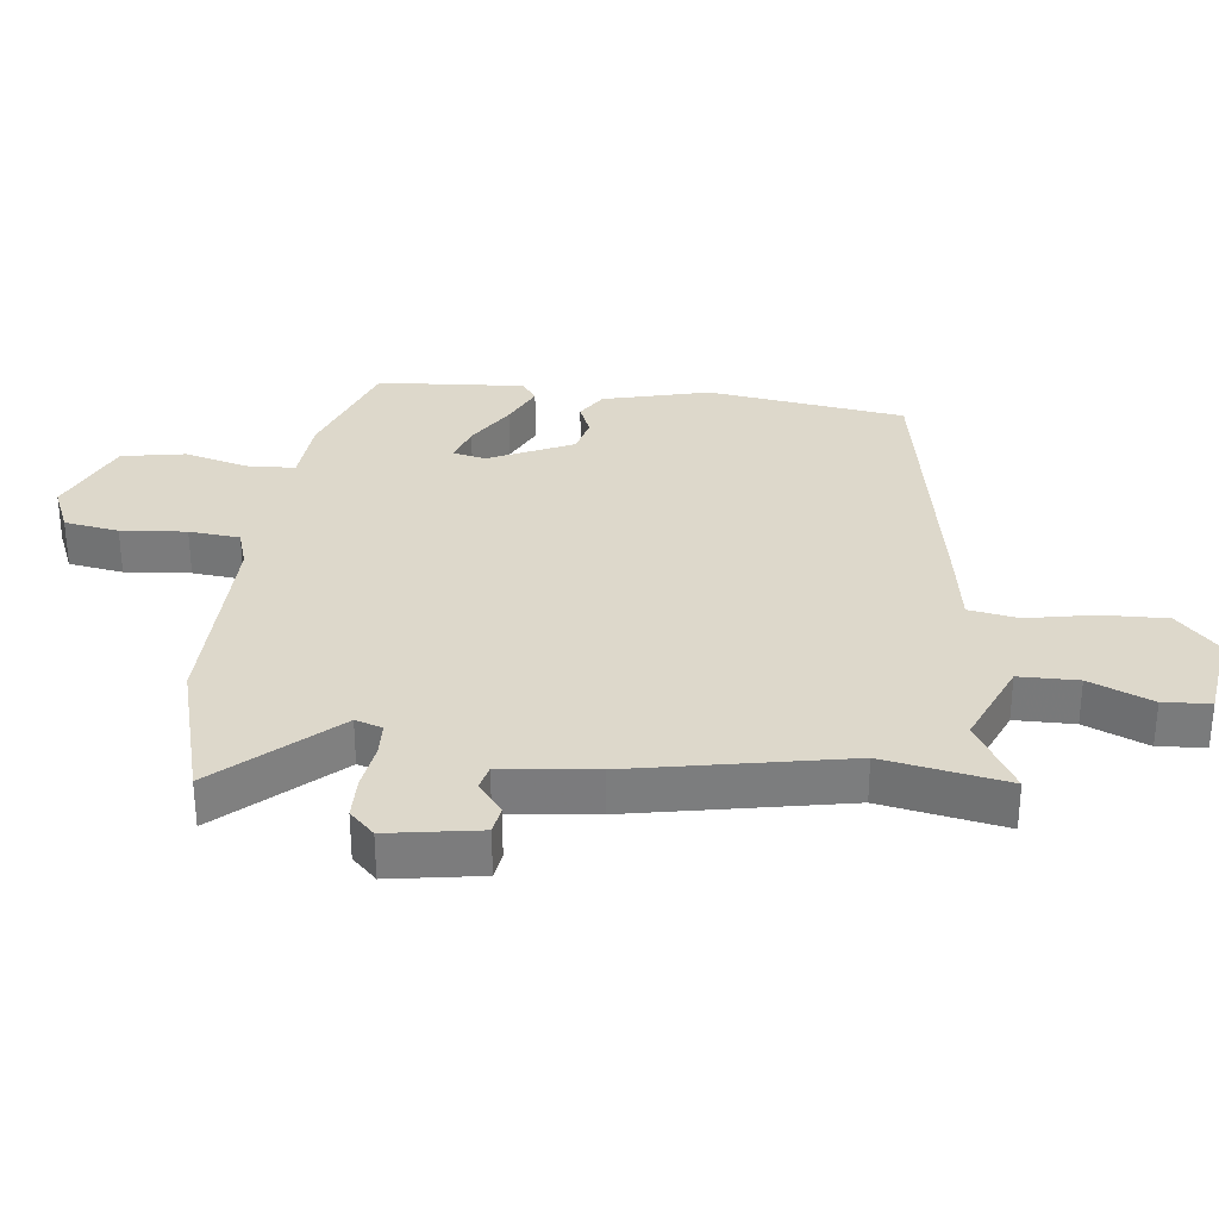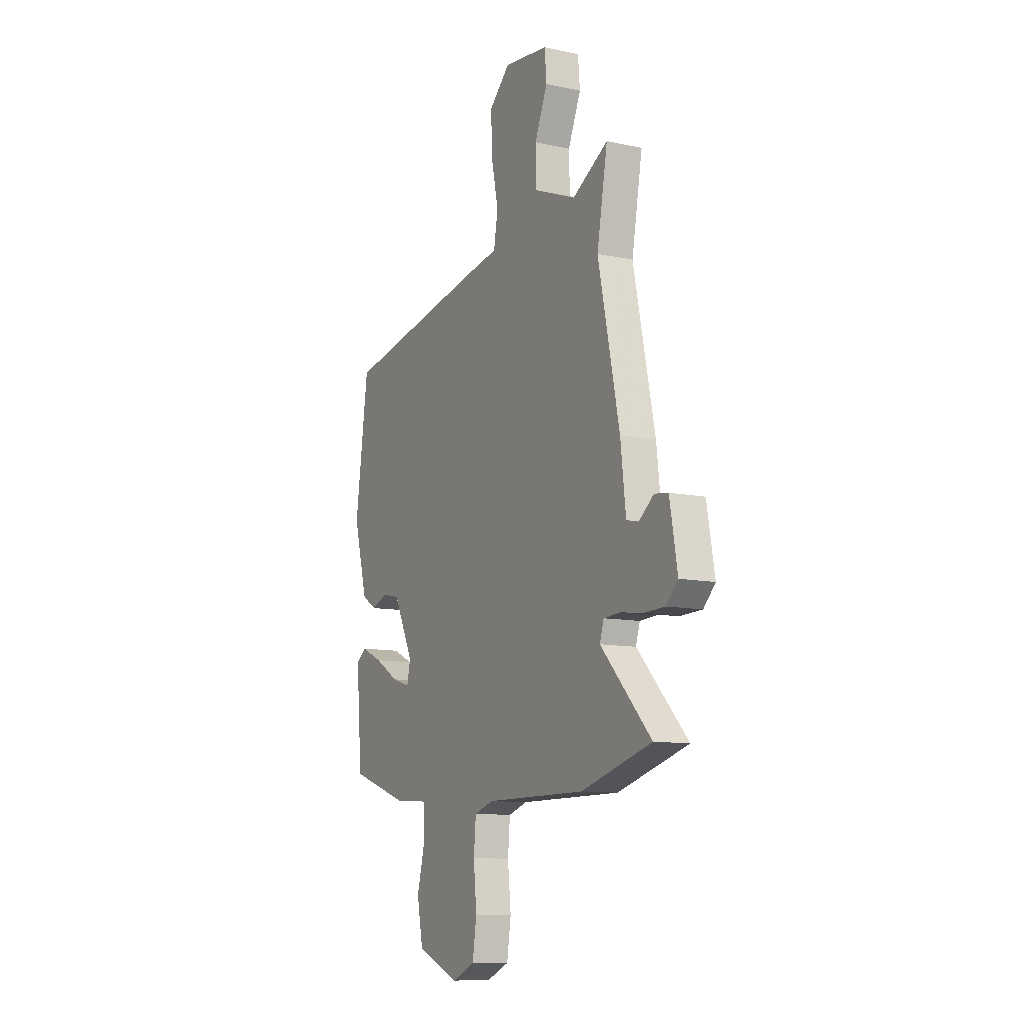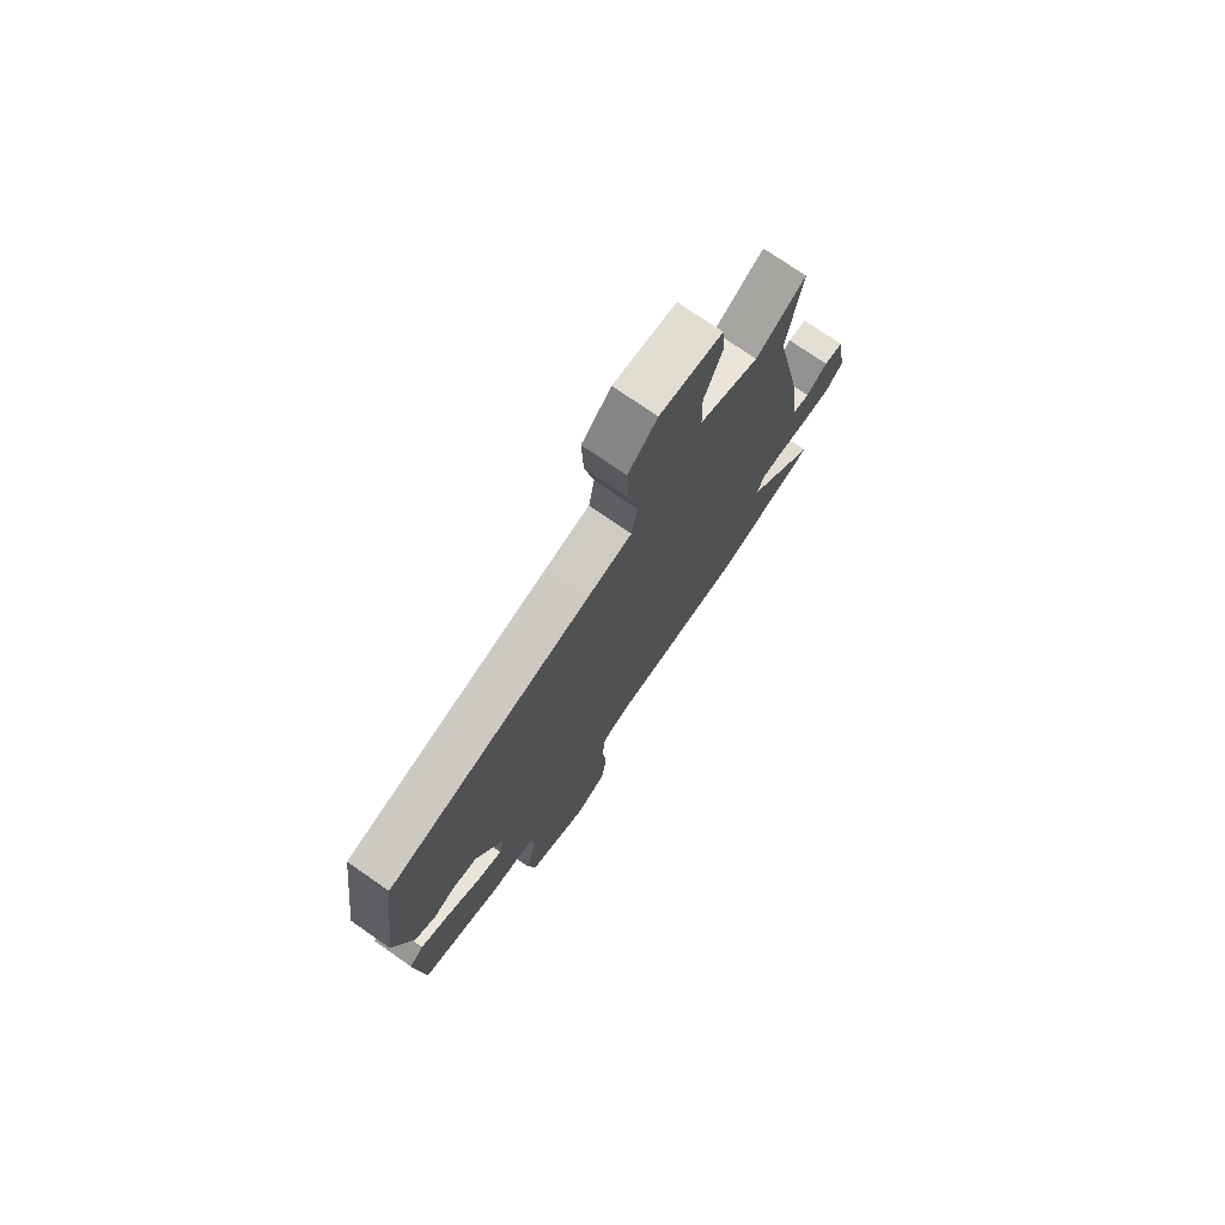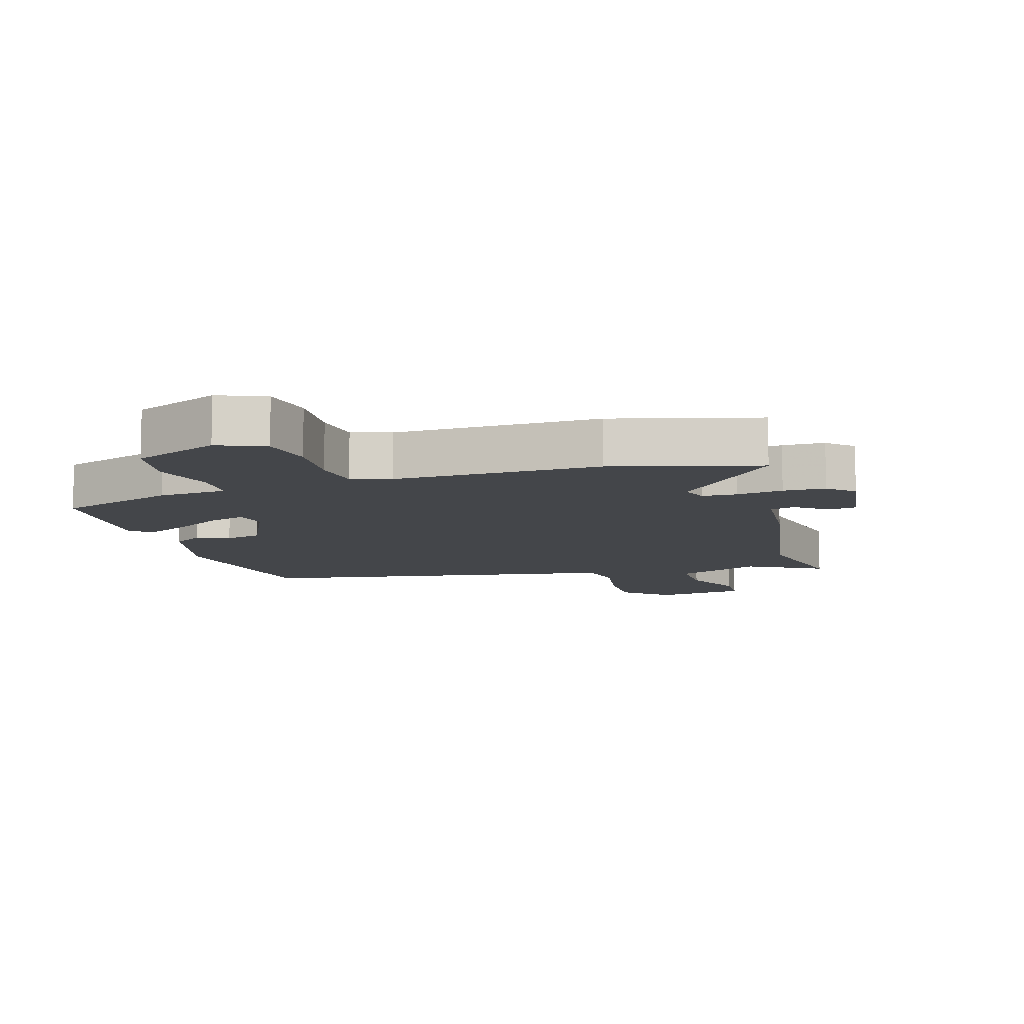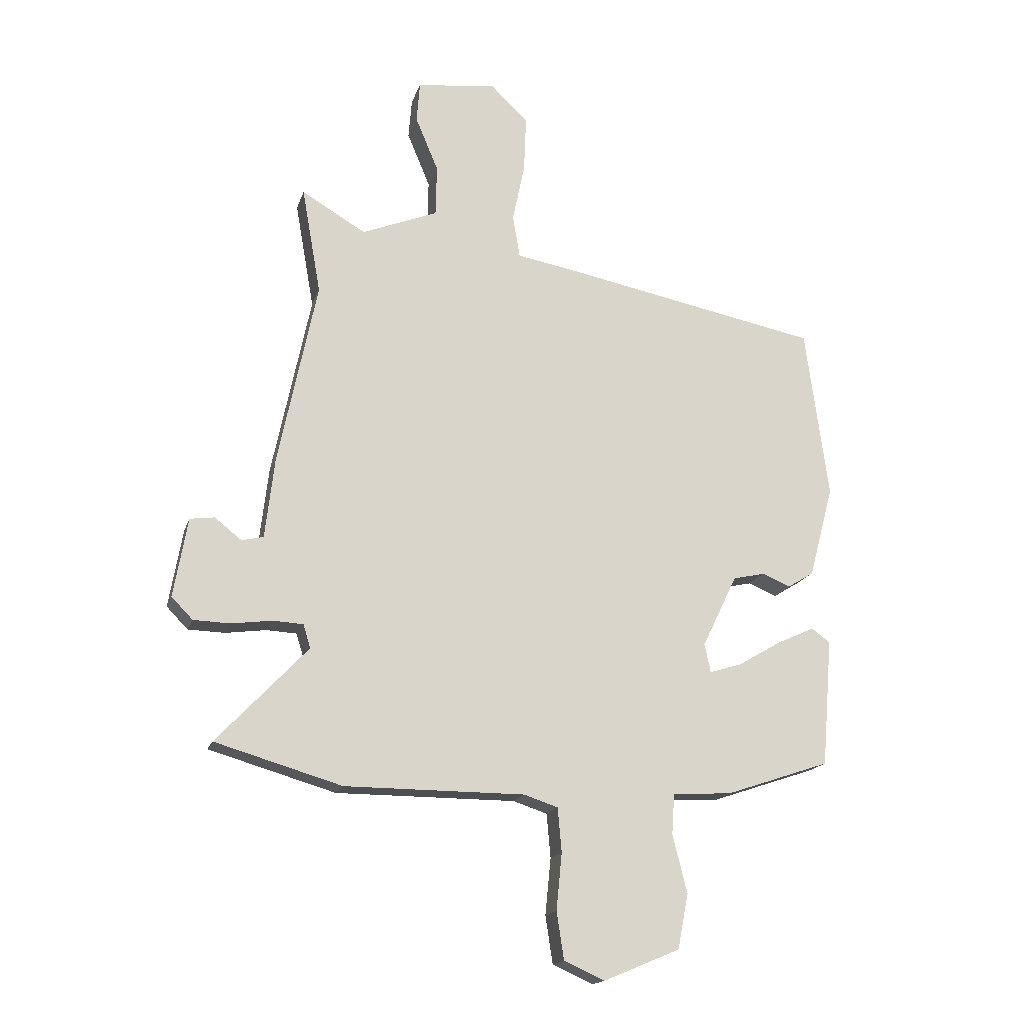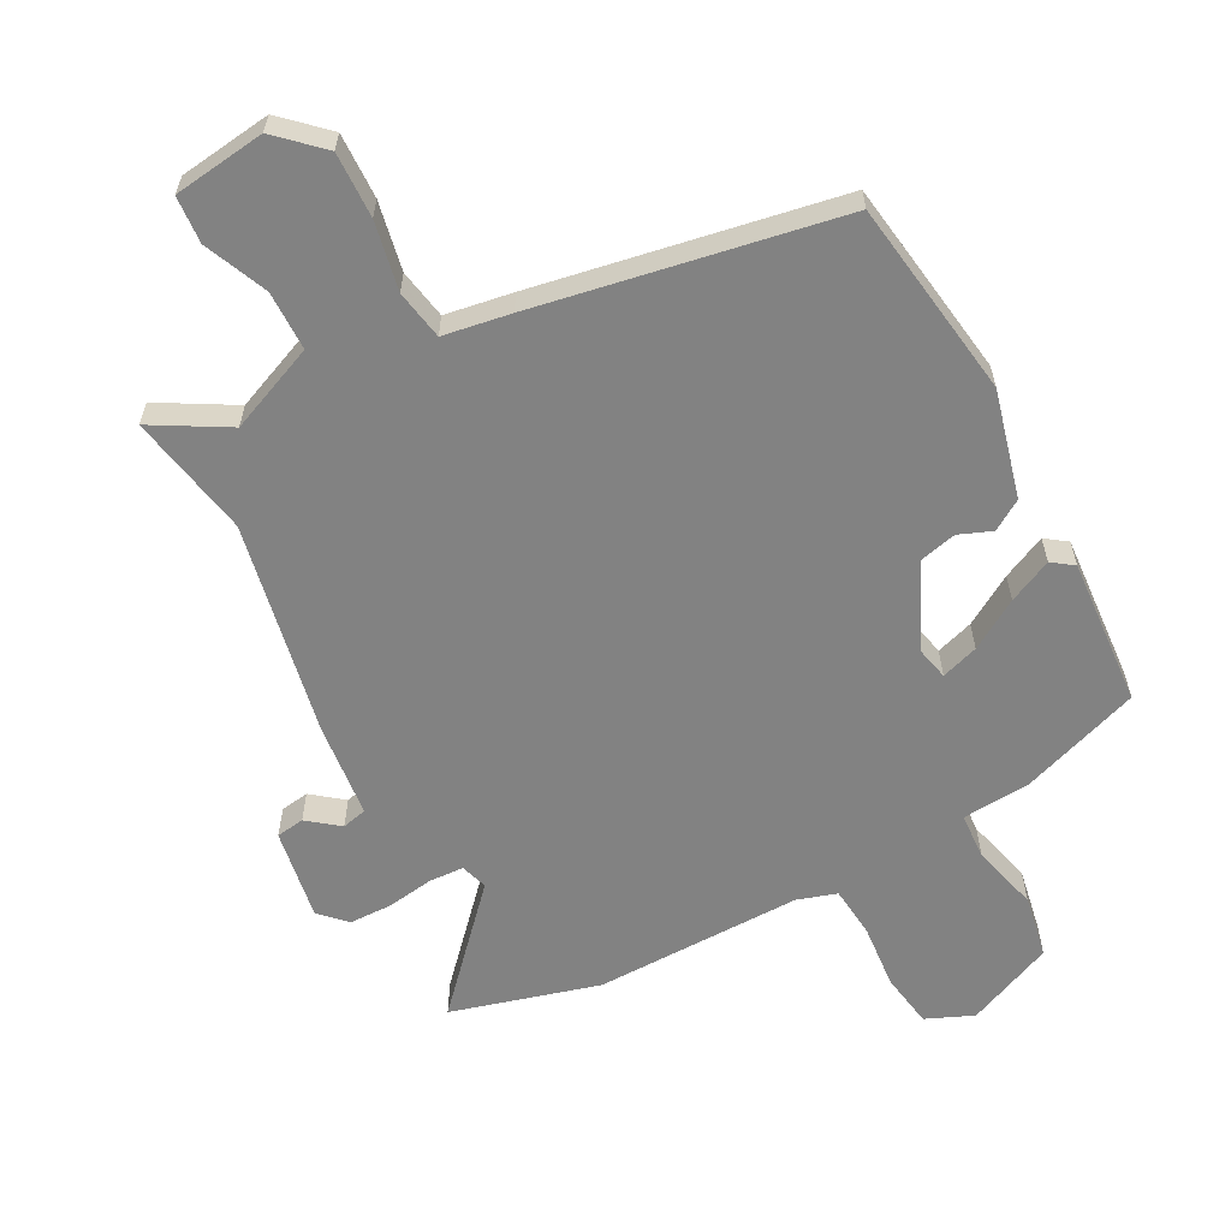
<metadata>
{"format":"obj","ext":"obj","renderer":"f3d","projection":"perspective","resolution":1024,"background":"white","views":[{"elev":31.4,"azim":-82.7,"up":"+Y"},{"elev":-10.7,"azim":-118.2,"up":"+Z"},{"elev":74.8,"azim":124.8,"up":"+Z"},{"elev":-9.6,"azim":-161.9,"up":"+Y"},{"elev":-17.1,"azim":-15.2,"up":"+Z"},{"elev":-60.7,"azim":28.5,"up":"+Y"}]}
</metadata>
<code>
v 0.472 0.07 0.391
v 0.513 0.07 0.083
v 0.469 0.07 -0.082
v 0.422 0.07 -0.111
v 0.371 0.07 -0.09
v 0.314 0.07 -0.103
v 0.251 0.07 -0.233
v 0.262 0.07 -0.284
v 0.32 0.07 -0.266
v 0.397 0.07 -0.22
v 0.465 0.07 -0.189
v 0.498 0.07 -0.213
v 0.479 0.07 -0.442
v 0.293 0.07 -0.505
v 0.186 0.07 -0.512
v 0.181 0.07 -0.584
v 0.207 0.07 -0.687
v 0.188 0.07 -0.785
v 0.052 0.07 -0.842
v -0.021 0.07 -0.81
v -0.034 0.07 -0.725
v -0.024 0.07 -0.624
v -0.031 0.07 -0.545
v -0.092 0.07 -0.525
v -0.414 0.07 -0.525
v -0.641 0.07 -0.459
v -0.478 0.07 -0.286
v -0.491 0.07 -0.244
v -0.545 0.07 -0.241
v -0.618 0.07 -0.251
v -0.684 0.07 -0.249
v -0.722 0.07 -0.21
v -0.697 0.07 -0.068
v -0.653 0.07 -0.062
v -0.605 0.07 -0.1
v -0.566 0.07 -0.091
v -0.549 0.07 0.055
v -0.48 0.07 0.387
v -0.514 0.07 0.579
v -0.399 0.07 0.512
v -0.263 0.07 0.567
v -0.261 0.07 0.659
v -0.302 0.07 0.757
v -0.296 0.07 0.83
v -0.153 0.07 0.847
v -0.086 0.07 0.783
v -0.09 0.07 0.682
v -0.112 0.07 0.576
v -0.099 0.07 0.499
v 0.005 0.07 0.481
v 0.472 0 0.391
v 0.513 0 0.083
v 0.469 0 -0.082
v 0.422 0 -0.111
v 0.371 0 -0.09
v 0.314 0 -0.103
v 0.251 0 -0.233
v 0.262 0 -0.284
v 0.32 0 -0.266
v 0.397 0 -0.22
v 0.465 0 -0.189
v 0.498 0 -0.213
v 0.479 0 -0.442
v 0.293 0 -0.505
v 0.186 0 -0.512
v 0.181 0 -0.584
v 0.207 0 -0.687
v 0.188 0 -0.785
v 0.052 0 -0.842
v -0.021 0 -0.81
v -0.034 0 -0.725
v -0.024 0 -0.624
v -0.031 0 -0.545
v -0.092 0 -0.525
v -0.414 0 -0.525
v -0.641 0 -0.459
v -0.478 0 -0.286
v -0.491 0 -0.244
v -0.545 0 -0.241
v -0.618 0 -0.251
v -0.684 0 -0.249
v -0.722 0 -0.21
v -0.697 0 -0.068
v -0.653 0 -0.062
v -0.605 0 -0.1
v -0.566 0 -0.091
v -0.549 0 0.055
v -0.48 0 0.387
v -0.514 0 0.579
v -0.399 0 0.512
v -0.263 0 0.567
v -0.261 0 0.659
v -0.302 0 0.757
v -0.296 0 0.83
v -0.153 0 0.847
v -0.086 0 0.783
v -0.09 0 0.682
v -0.112 0 0.576
v -0.099 0 0.499
v 0.005 0 0.481
f 49 50 1 2
f 45 46 47 48
f 43 44 45 48
f 42 43 48 49
f 41 42 49
f 40 41 49 2
f 38 39 40
f 36 37 38 40
f 32 33 34 35
f 32 35 36
f 29 30 31 32
f 28 29 32 36
f 24 25 26 27
f 23 24 27 28
f 19 20 21 22
f 19 22 23
f 16 17 18 19
f 15 16 19 23
f 12 13 14 15
f 9 10 11 12
f 8 9 12 15
f 7 8 15 23
f 2 3 4 5
f 2 5 6
f 40 2 6
f 23 28 36 40
f 6 7 23 40
f 52 51 100 99
f 98 97 96 95
f 98 95 94 93
f 99 98 93 92
f 99 92 91
f 52 99 91 90
f 90 89 88
f 90 88 87 86
f 85 84 83 82
f 86 85 82
f 82 81 80 79
f 86 82 79 78
f 77 76 75 74
f 78 77 74 73
f 72 71 70 69
f 73 72 69
f 69 68 67 66
f 73 69 66 65
f 65 64 63 62
f 62 61 60 59
f 65 62 59 58
f 73 65 58 57
f 55 54 53 52
f 56 55 52
f 56 52 90
f 90 86 78 73
f 90 73 57 56
f 1 51 52 2
f 2 52 53 3
f 3 53 54 4
f 4 54 55 5
f 5 55 56 6
f 6 56 57 7
f 7 57 58 8
f 8 58 59 9
f 9 59 60 10
f 10 60 61 11
f 11 61 62 12
f 12 62 63 13
f 13 63 64 14
f 14 64 65 15
f 15 65 66 16
f 16 66 67 17
f 17 67 68 18
f 18 68 69 19
f 19 69 70 20
f 20 70 71 21
f 21 71 72 22
f 22 72 73 23
f 23 73 74 24
f 24 74 75 25
f 25 75 76 26
f 26 76 77 27
f 27 77 78 28
f 28 78 79 29
f 29 79 80 30
f 30 80 81 31
f 31 81 82 32
f 32 82 83 33
f 33 83 84 34
f 34 84 85 35
f 35 85 86 36
f 36 86 87 37
f 37 87 88 38
f 38 88 89 39
f 39 89 90 40
f 40 90 91 41
f 41 91 92 42
f 42 92 93 43
f 43 93 94 44
f 44 94 95 45
f 45 95 96 46
f 46 96 97 47
f 47 97 98 48
f 48 98 99 49
f 49 99 100 50
f 50 100 51 1

</code>
